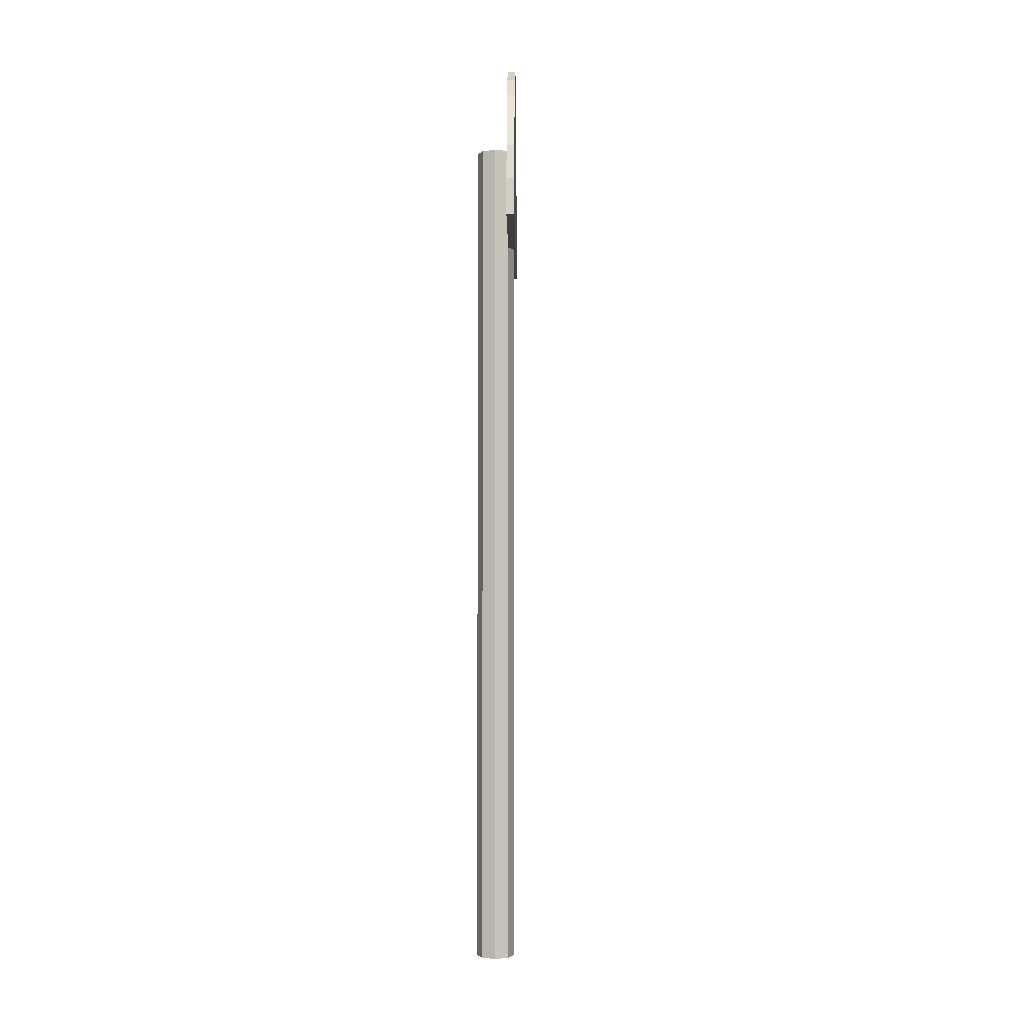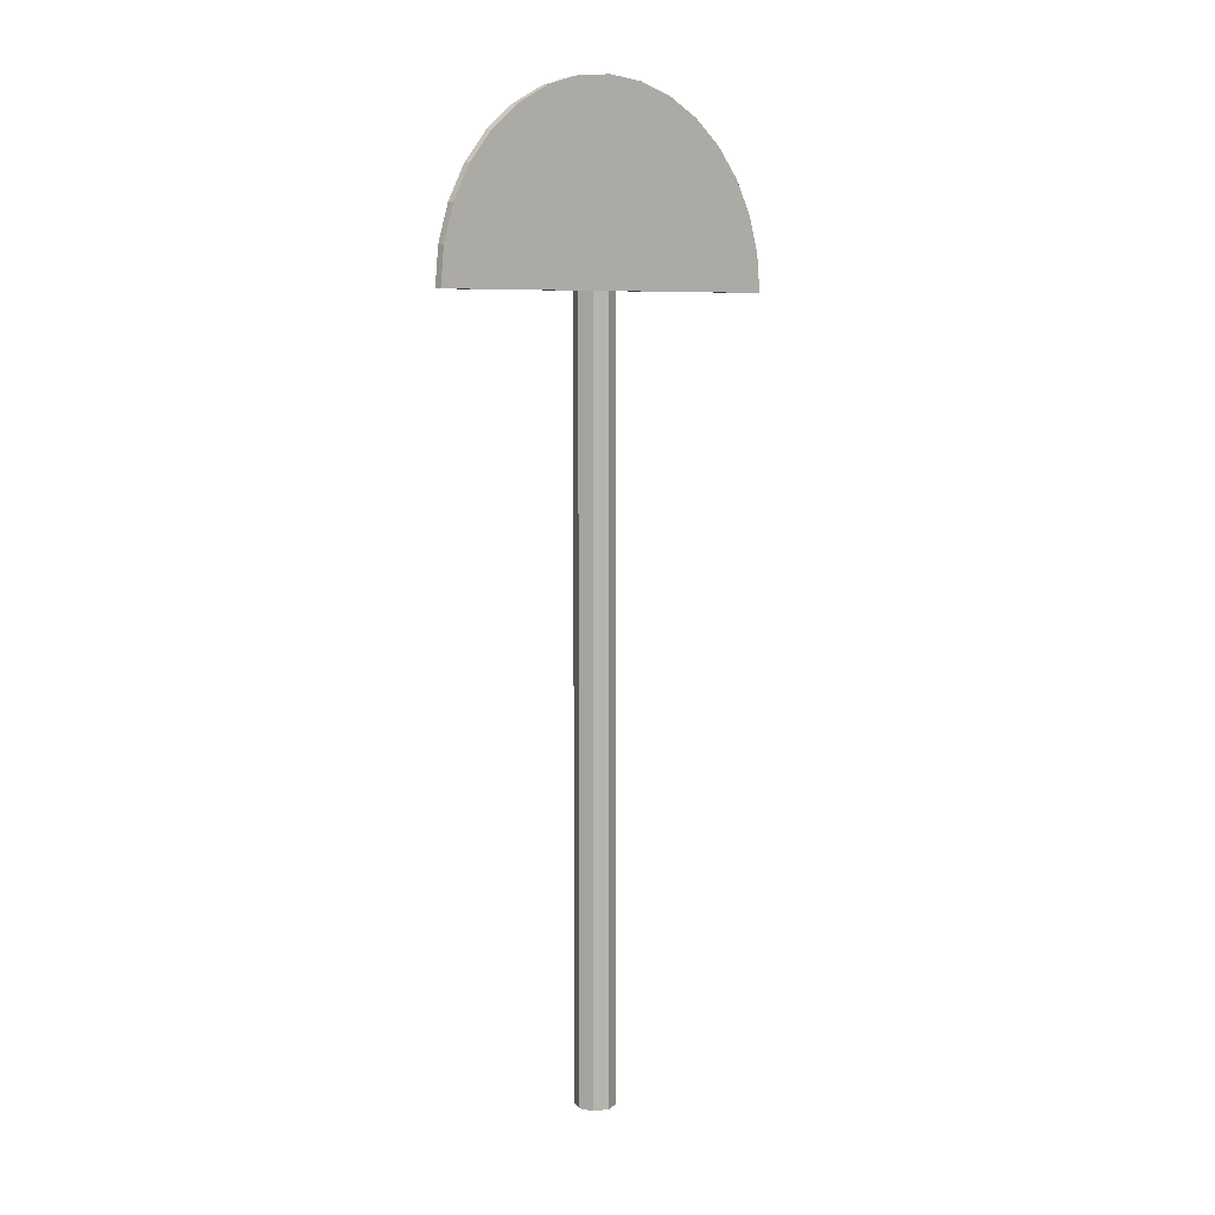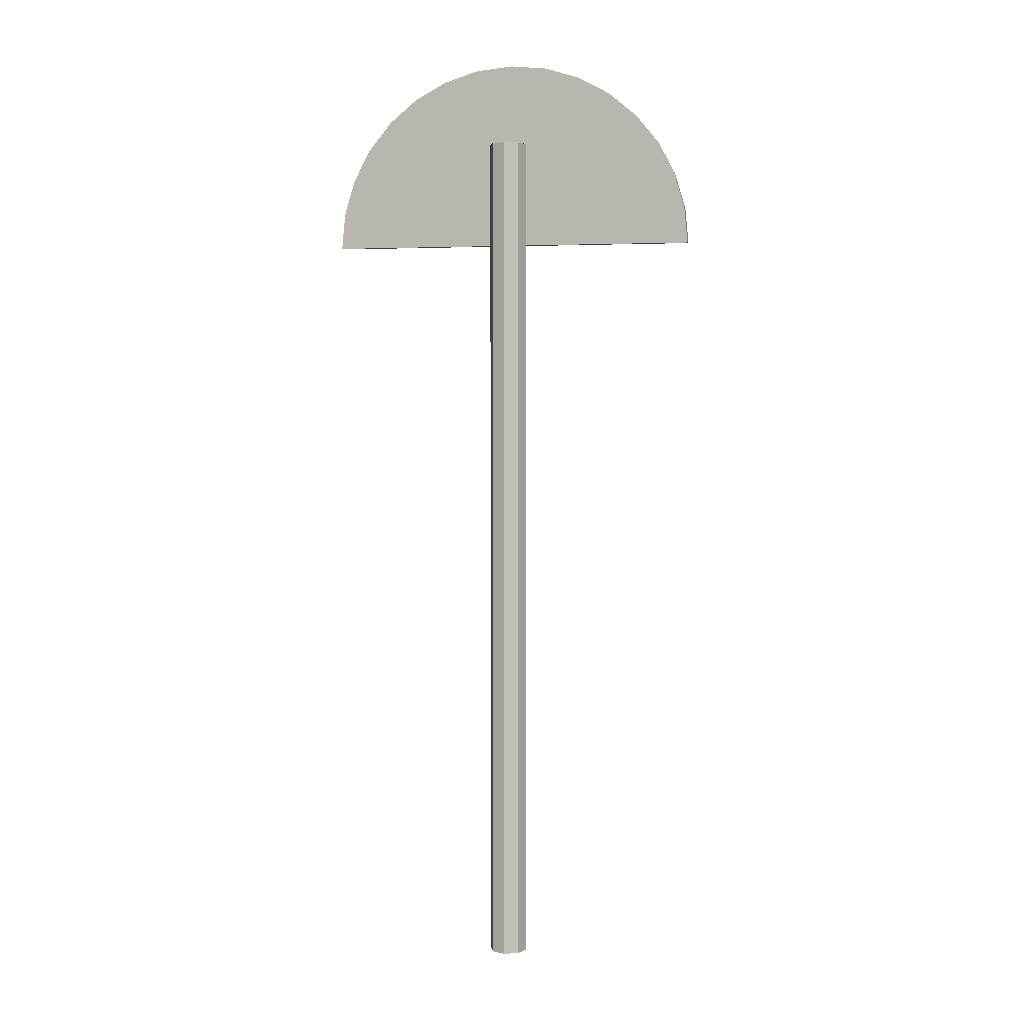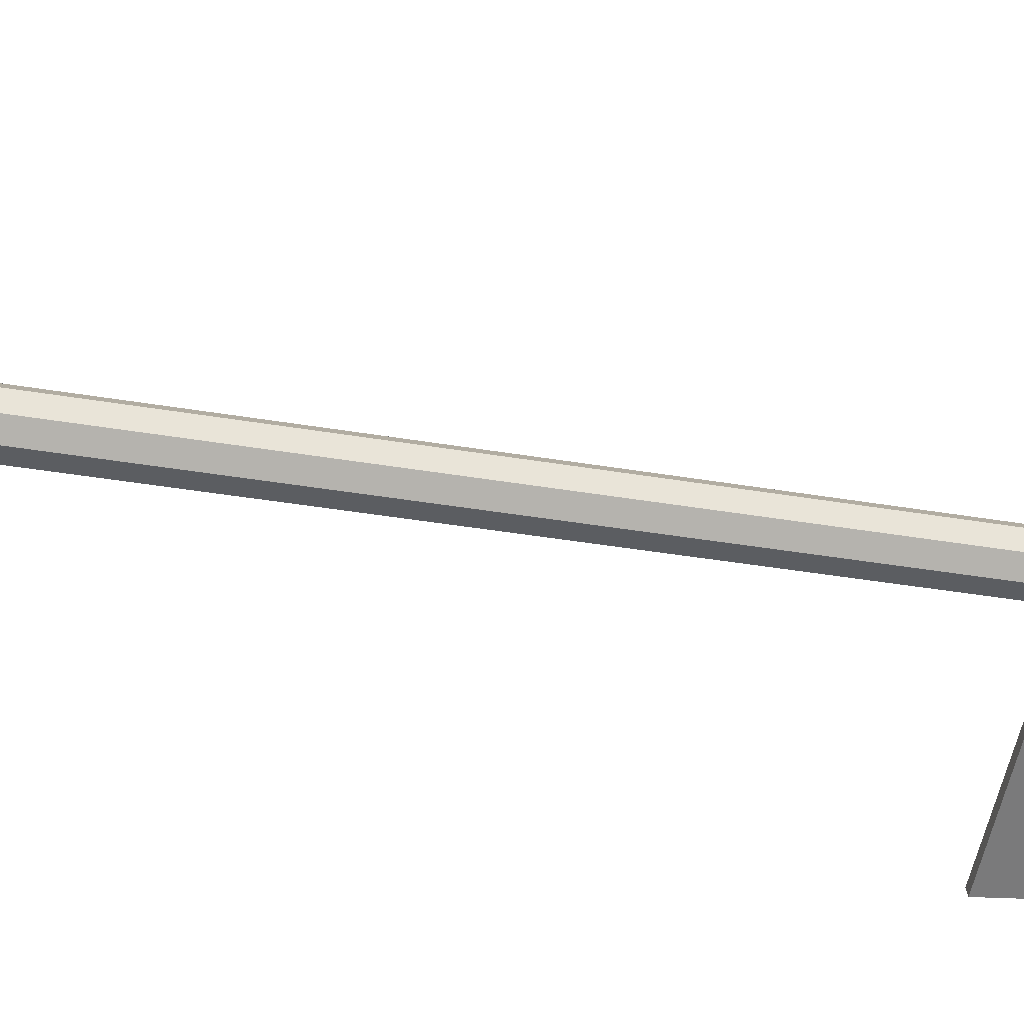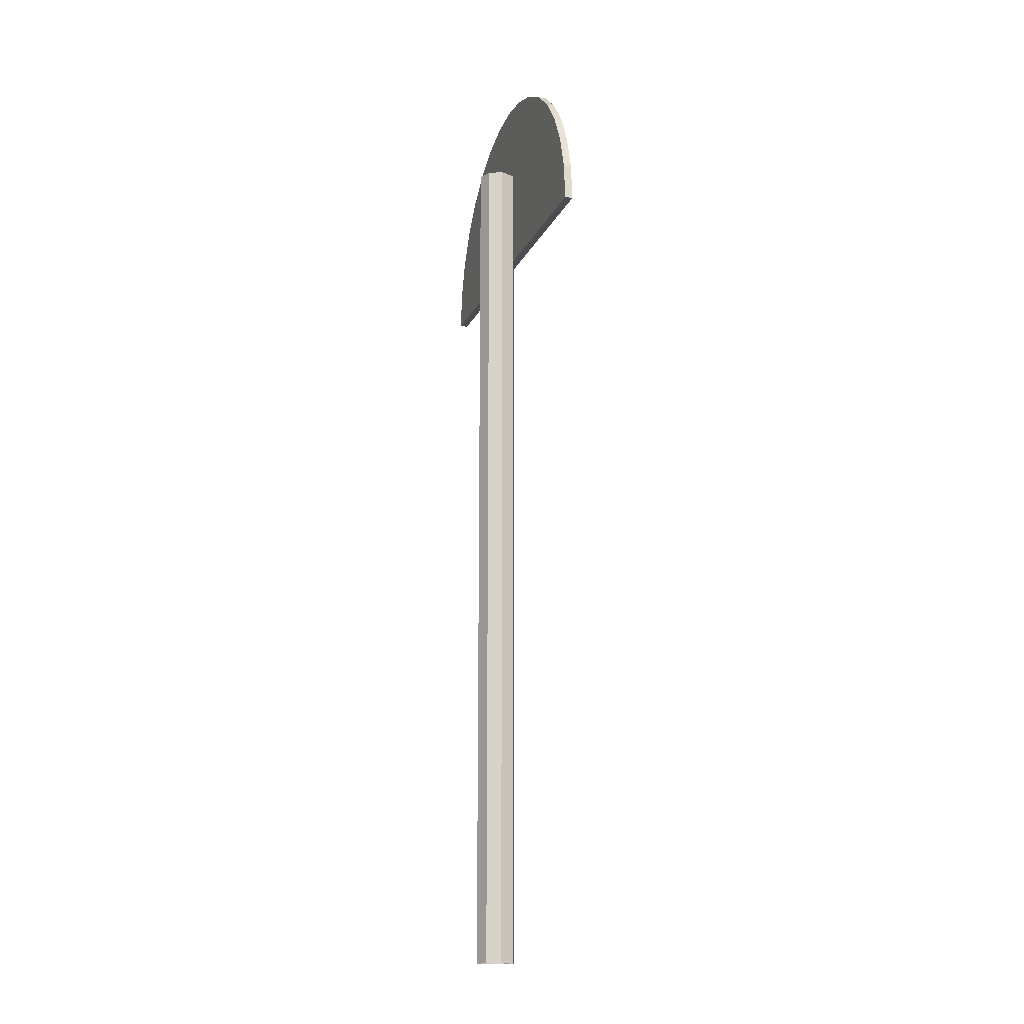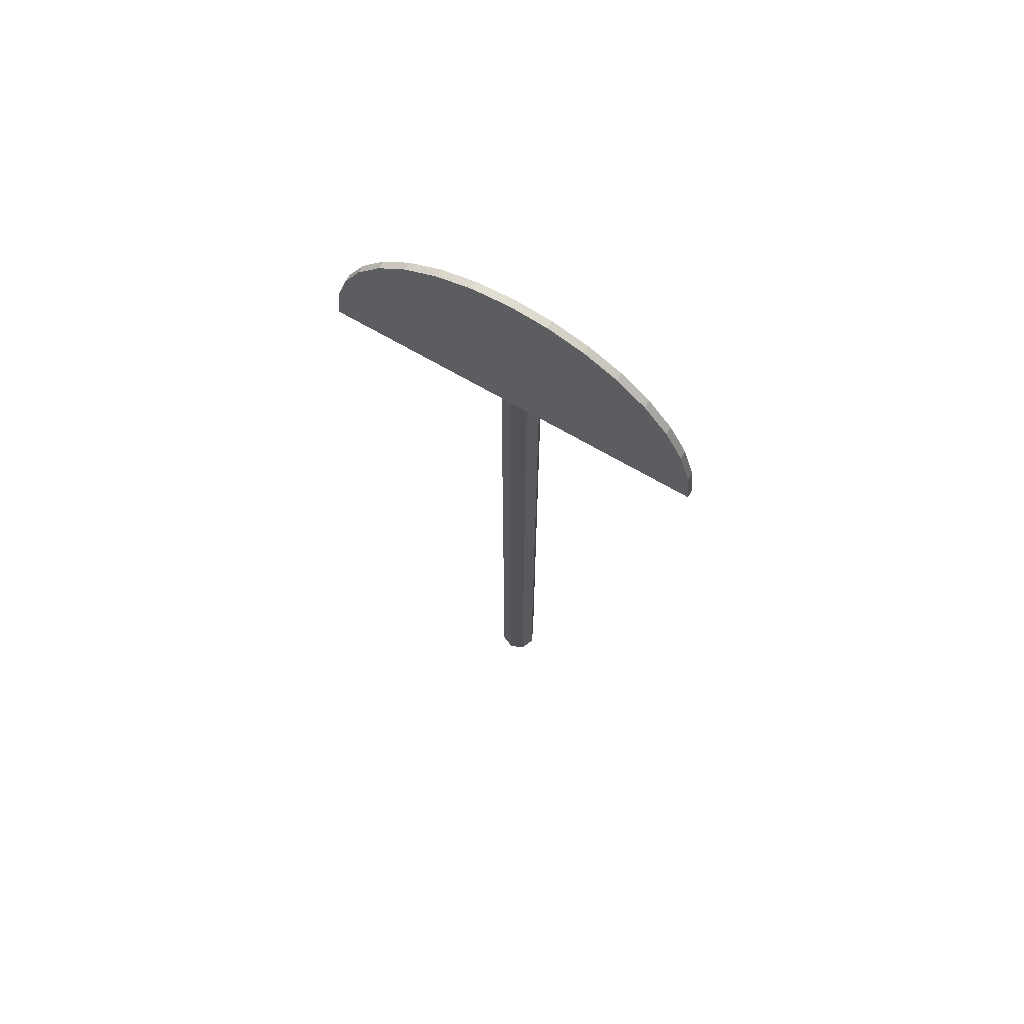
<metadata>
{"format":"obj","ext":"obj","renderer":"f3d","projection":"perspective","resolution":1024,"background":"white","views":[{"elev":-2.5,"azim":63.0,"up":"+Y"},{"elev":7.4,"azim":111.1,"up":"+Y"},{"elev":3.6,"azim":-14.7,"up":"+Y"},{"elev":-31.0,"azim":75.4,"up":"+Z"},{"elev":-15.7,"azim":44.5,"up":"+Y"},{"elev":68.3,"azim":-177.1,"up":"+Y"}]}
</metadata>
<code>
o Cube.001
v 0.1719 1.055 -0.2764
v 0.1546 1.055 -0.297
v 0.1546 1.055 -0.297
v 0.1719 1.055 -0.2764
v 0.1073 1.055 -0.2821
v 0.1049 1.055 -0.2553
v 0.1049 1.055 -0.2553
v 0.1073 1.055 -0.2821
v 0.1489 1.055 -0.2324
v 0.1695 1.055 -0.2497
v 0.1695 1.055 -0.2497
v 0.1489 1.055 -0.2324
v 0.1278 1.055 -0.2993
v 0.1278 1.055 -0.2993
v 0.1222 1.055 -0.2347
v 0.1222 1.055 -0.2347
v 0.1489 -0.4997 -0.2324
v 0.1695 -0.4997 -0.2497
v 0.1222 -0.4997 -0.2347
v 0.1719 -0.4997 -0.2764
v 0.1546 -0.4997 -0.297
v 0.1049 -0.4997 -0.2553
v 0.1278 -0.4997 -0.2993
v 0.1073 -0.4997 -0.2821
v -0.1453 0.8661 -0.4572
v -0.1518 0.8661 -0.4449
v -0.146 0.9324 -0.4418
v -0.1395 0.9324 -0.4542
v -0.1288 0.9962 -0.4329
v -0.1223 0.9962 -0.4453
v -0.1009 1.055 -0.4184
v -0.09448 1.055 -0.4308
v -0.06341 1.107 -0.3989
v -0.05697 1.107 -0.4113
v -0.01771 1.149 -0.3751
v -0.01127 1.149 -0.3875
v 0.03443 1.18 -0.3479
v 0.04088 1.18 -0.3603
v 0.09101 1.2 -0.3185
v 0.09746 1.2 -0.3309
v 0.1499 1.206 -0.2879
v 0.1563 1.206 -0.3002
v 0.2087 1.2 -0.2572
v 0.2151 1.2 -0.2696
v 0.2653 1.18 -0.2278
v 0.2717 1.18 -0.2402
v 0.3174 1.149 -0.2006
v 0.3239 1.149 -0.213
v 0.3631 1.107 -0.1768
v 0.3696 1.107 -0.1892
v 0.4006 1.055 -0.1573
v 0.4071 1.055 -0.1697
v 0.4515 0.8661 -0.1309
v 0.4457 0.9324 -0.1339
v 0.4285 0.9962 -0.1428
v 0.4349 0.9962 -0.1552
v 0.4579 0.8661 -0.1432
v 0.4521 0.9324 -0.1463
g Cube.001_Cube.001_Material.001
f 1 2 3 4
f 5 6 7 8
f 9 10 11 12
f 2 13 14 3
f 6 15 16 7
f 10 1 4 11
f 13 5 6 15 9 10 1 2
f 12 17 18 11
f 13 5 8 14
f 15 9 12 16
f 16 19 17 12
f 4 20 21 3
f 11 18 20 4
f 7 22 19 16
f 14 23 24 8
f 8 24 22 7
f 3 21 23 14
f 25 26 27 28
f 28 27 29 30
f 30 29 31 32
f 32 31 33 34
f 34 33 35 36
f 36 35 37 38
f 38 37 39 40
f 40 39 41 42
f 42 41 43 44
f 44 43 45 46
f 46 45 47 48
f 48 47 49 50
f 50 49 51 52
f 26 53 54 55 51 49 47 45 43 41 39 37 35 33 31 29 27
f 52 51 55 56
f 57 53 26 25
f 56 55 54 58
f 58 54 53 57
g Cube.001_Cube.001_Display
f 57 25 28 30 32 34 36 38 40 42 44 46 48 50 52 56 58

</code>
